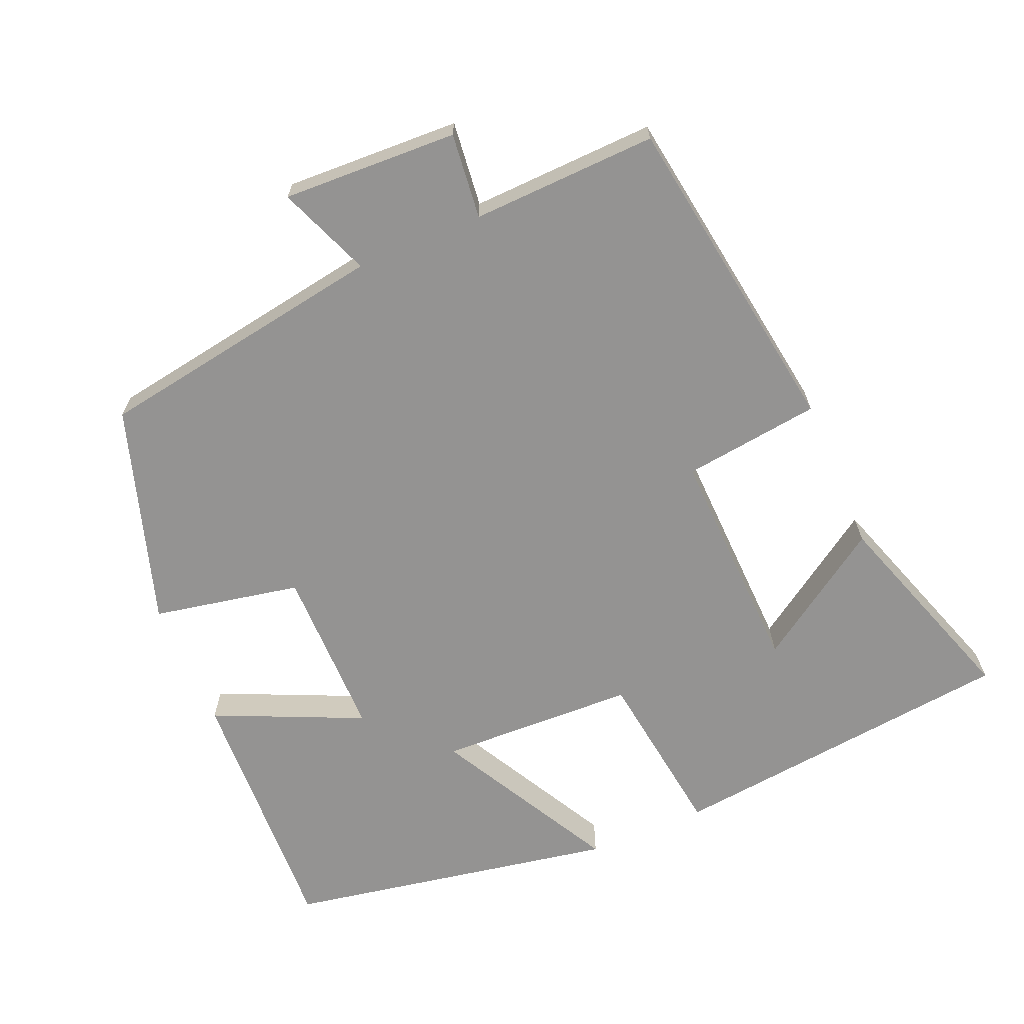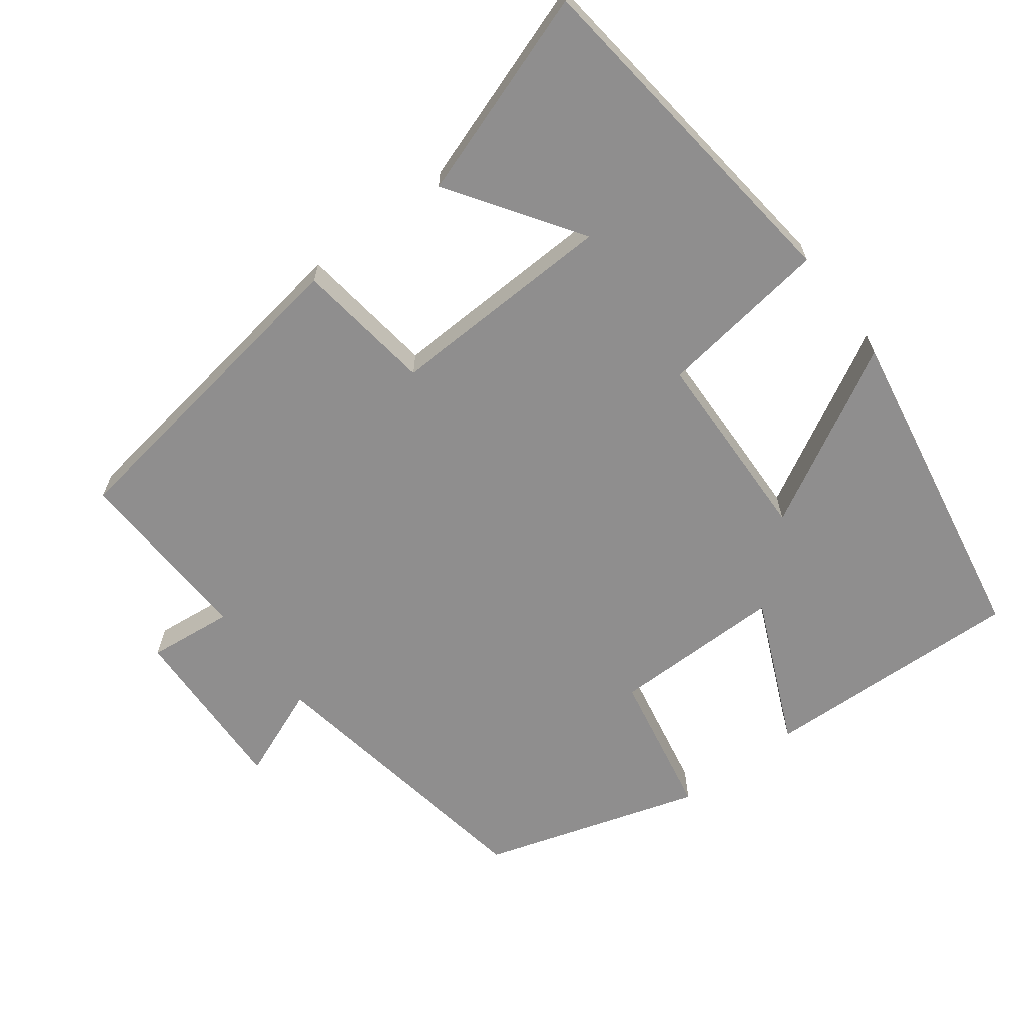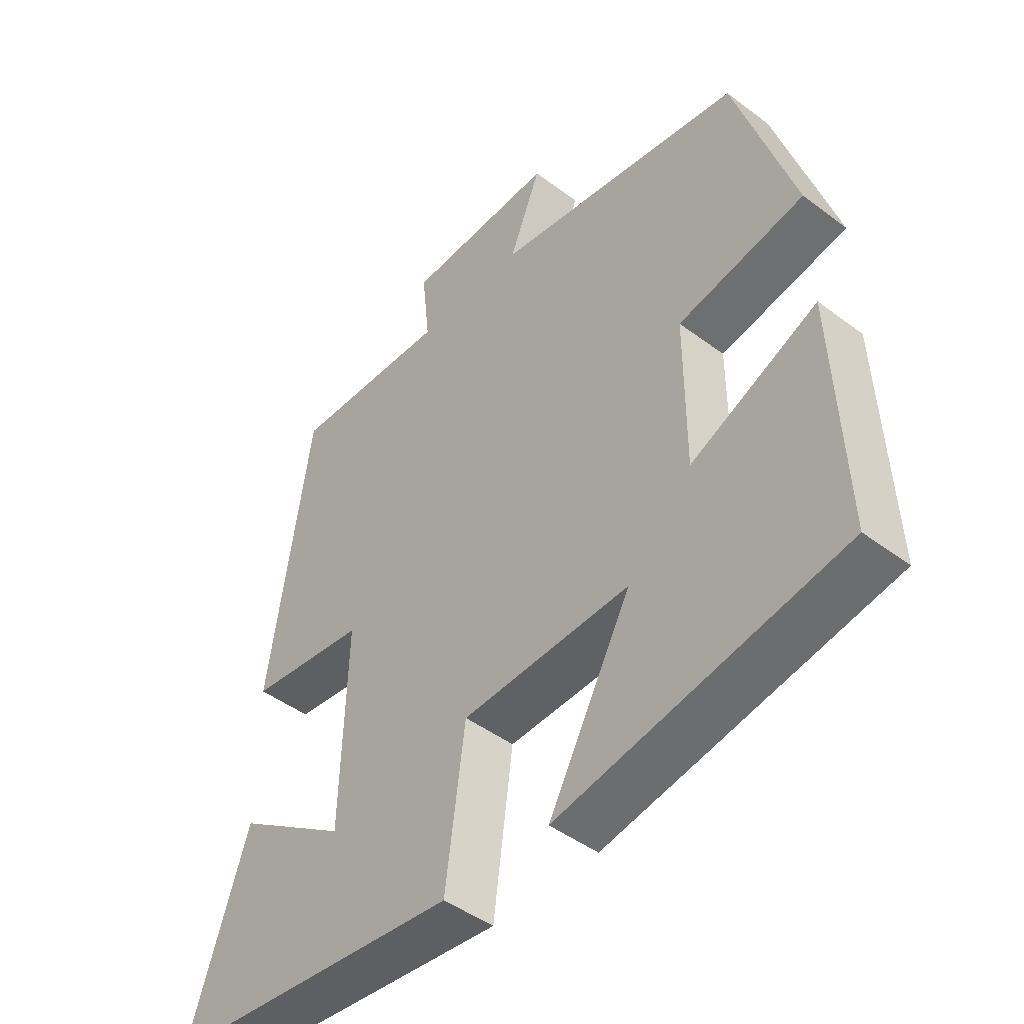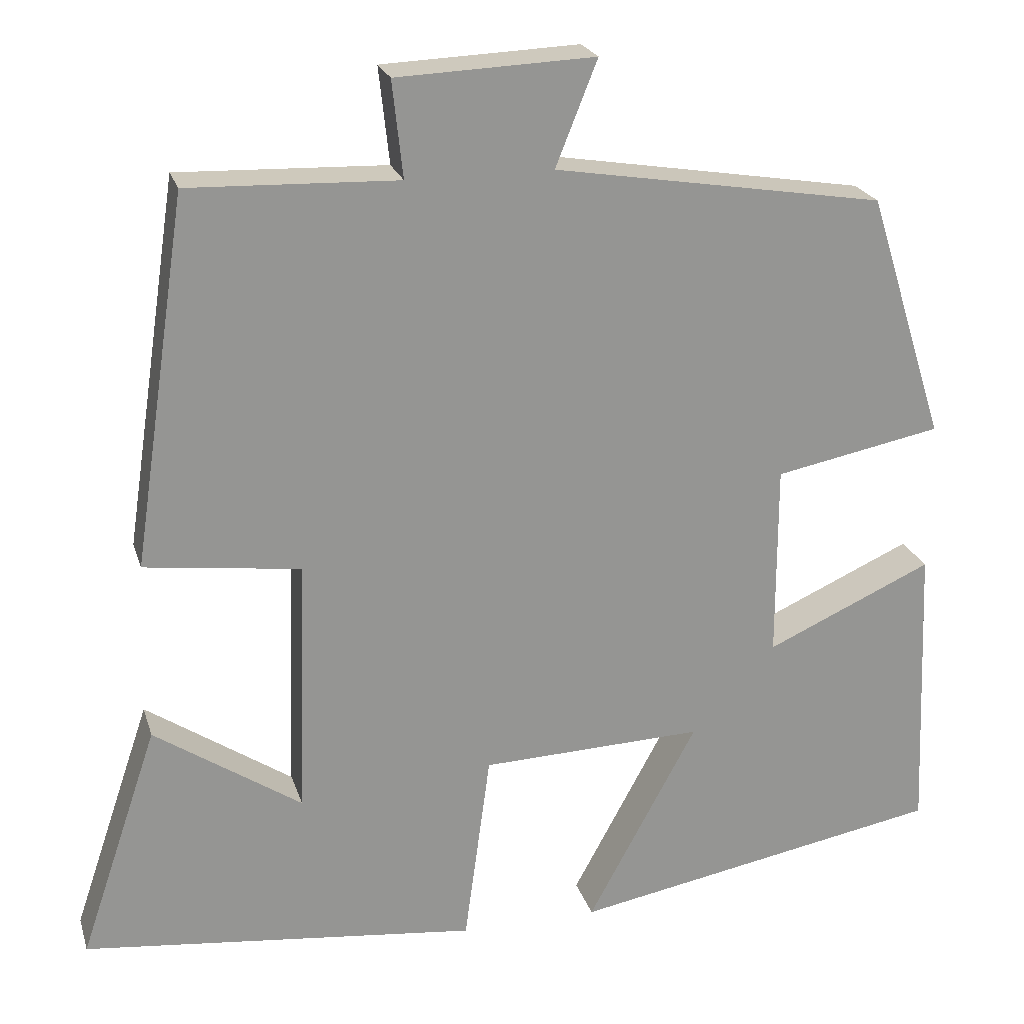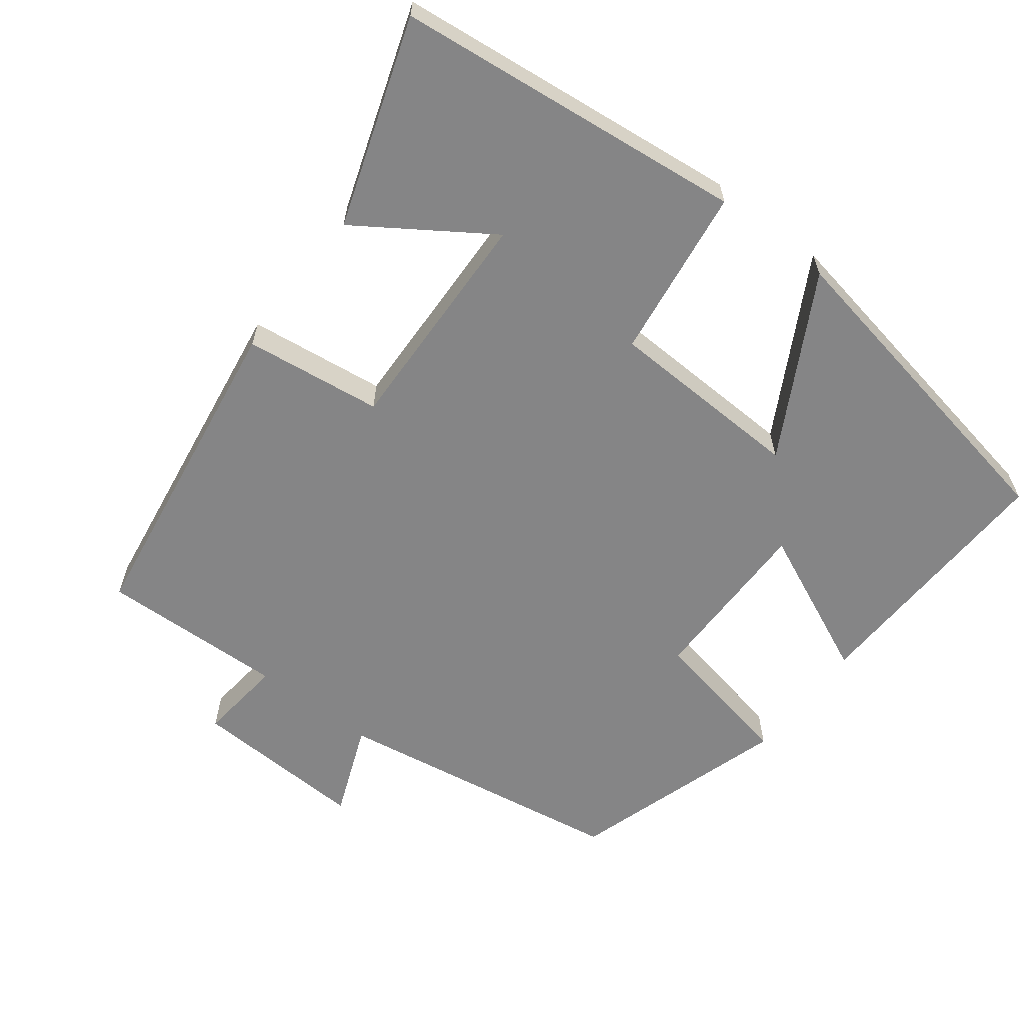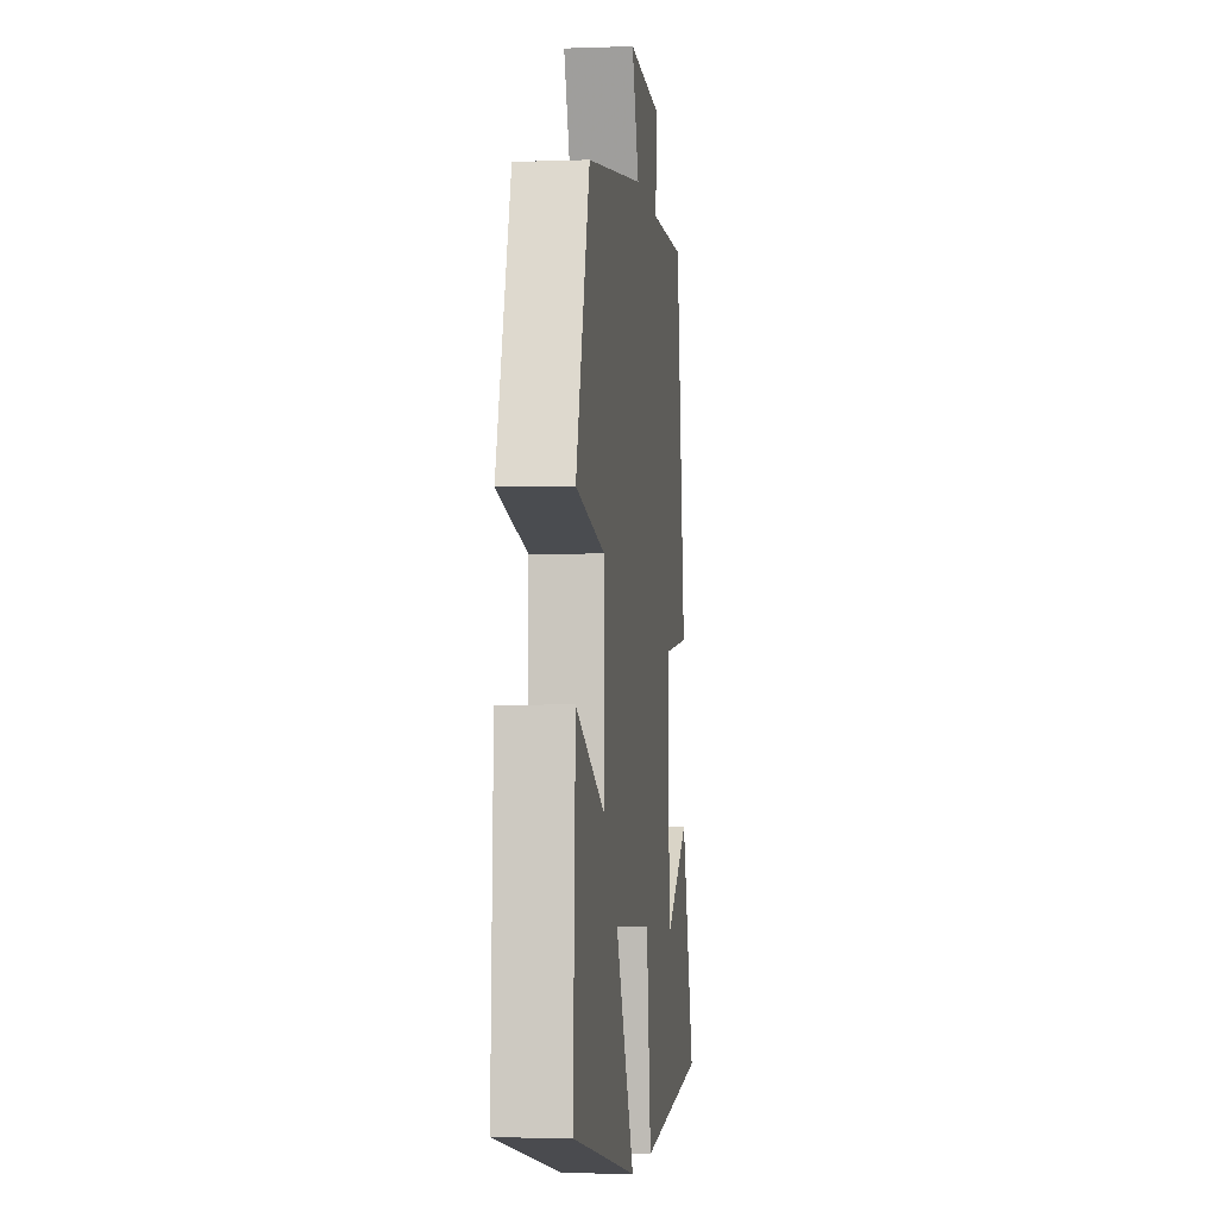
<metadata>
{"format":"obj","ext":"obj","renderer":"f3d","projection":"perspective","resolution":1024,"background":"white","views":[{"elev":-66.8,"azim":23.1,"up":"+Y"},{"elev":-65.0,"azim":127.3,"up":"+Y"},{"elev":-45.6,"azim":-130.9,"up":"+Z"},{"elev":22.5,"azim":164.7,"up":"+Z"},{"elev":-61.9,"azim":142.6,"up":"+Y"},{"elev":-3.9,"azim":-83.3,"up":"+Z"}]}
</metadata>
<code>
v -0.405 0.07 0.434
v -0.001 0.07 0.5
v -0.052 0.07 0.628
v 0.19 0.07 0.618
v 0.177 0.07 0.5
v 0.433 0.07 0.509
v 0.5 0.07 0.058
v 0.31 0.07 0.034
v 0.32 0.07 -0.282
v 0.5 0.07 -0.162
v 0.596 0.07 -0.447
v 0.112 0.07 -0.5
v 0.08 0.07 -0.263
v -0.192 0.07 -0.253
v -0.058 0.07 -0.5
v -0.515 0.07 -0.416
v -0.5 0.07 -0.054
v -0.296 0.07 -0.146
v -0.296 0.07 0.092
v -0.5 0.07 0.132
v -0.405 0 0.434
v -0.001 0 0.5
v -0.052 0 0.628
v 0.19 0 0.618
v 0.177 0 0.5
v 0.433 0 0.509
v 0.5 0 0.058
v 0.31 0 0.034
v 0.32 0 -0.282
v 0.5 0 -0.162
v 0.596 0 -0.447
v 0.112 0 -0.5
v 0.08 0 -0.263
v -0.192 0 -0.253
v -0.058 0 -0.5
v -0.515 0 -0.416
v -0.5 0 -0.054
v -0.296 0 -0.146
v -0.296 0 0.092
v -0.5 0 0.132
f 19 20 1 2
f 18 19 2
f 15 16 17 18
f 14 15 18
f 13 14 18 2
f 12 13 2
f 9 10 11 12
f 8 9 12 2
f 5 6 7 8
f 5 8 2 3
f 3 4 5
f 22 21 40 39
f 22 39 38
f 38 37 36 35
f 38 35 34
f 22 38 34 33
f 22 33 32
f 32 31 30 29
f 22 32 29 28
f 28 27 26 25
f 23 22 28 25
f 25 24 23
f 1 21 22 2
f 2 22 23 3
f 3 23 24 4
f 4 24 25 5
f 5 25 26 6
f 6 26 27 7
f 7 27 28 8
f 8 28 29 9
f 9 29 30 10
f 10 30 31 11
f 11 31 32 12
f 12 32 33 13
f 13 33 34 14
f 14 34 35 15
f 15 35 36 16
f 16 36 37 17
f 17 37 38 18
f 18 38 39 19
f 19 39 40 20
f 20 40 21 1

</code>
